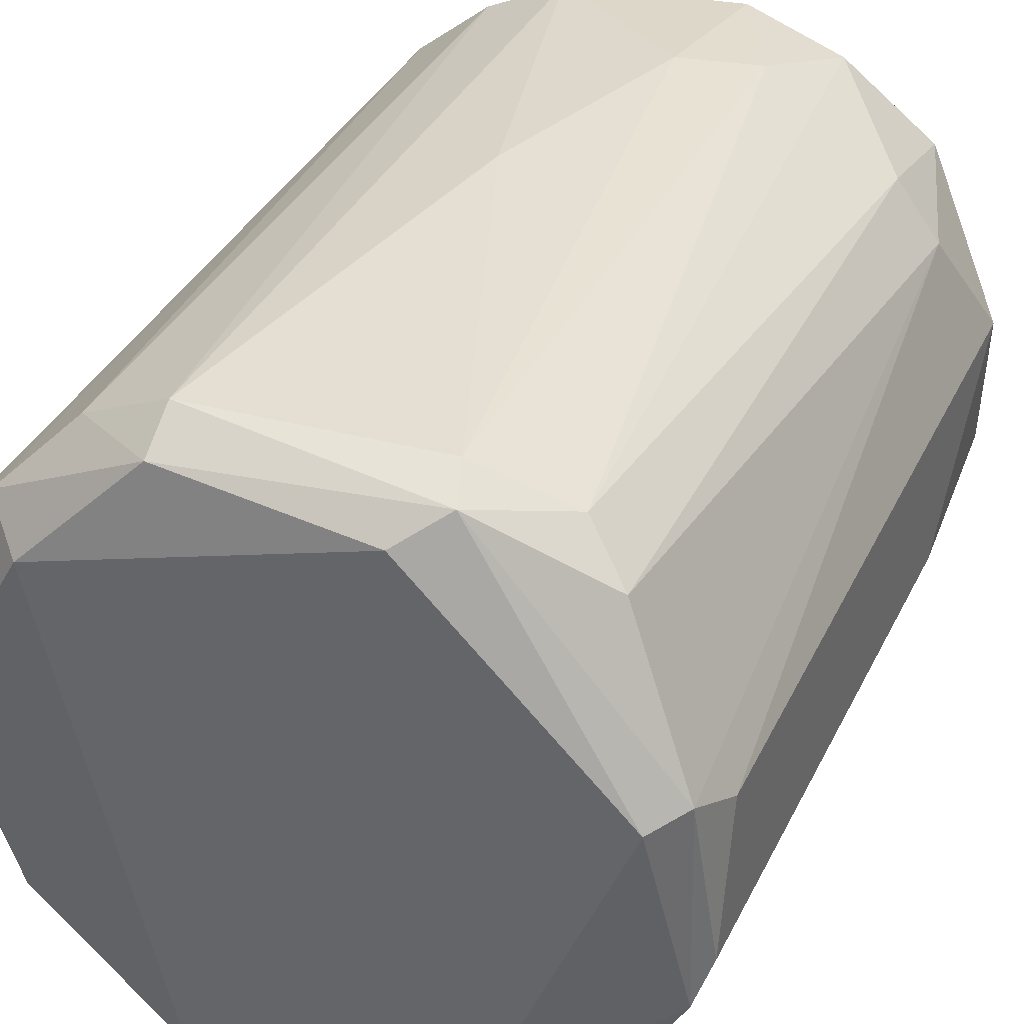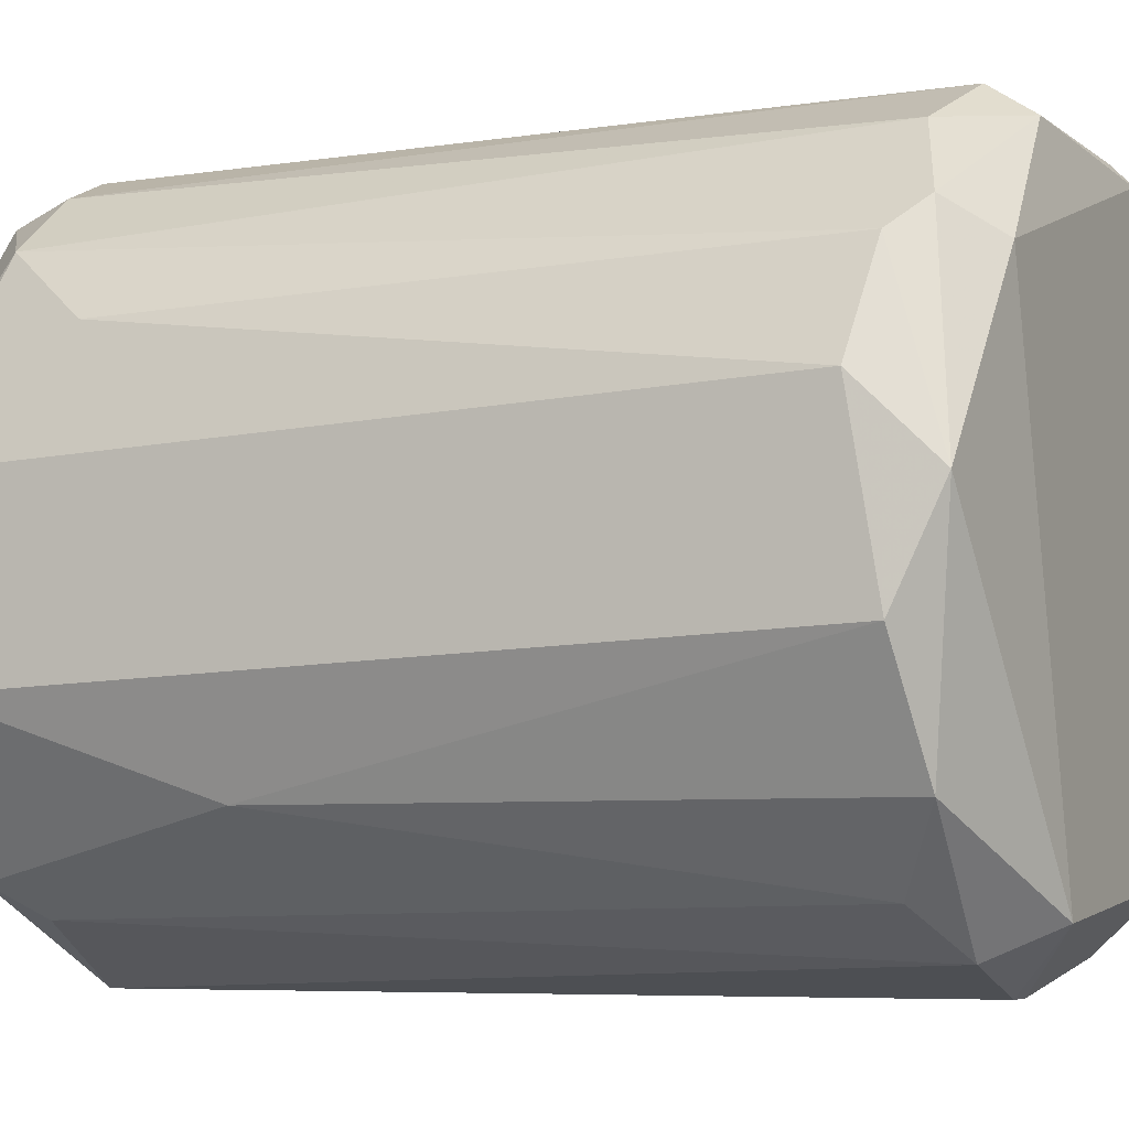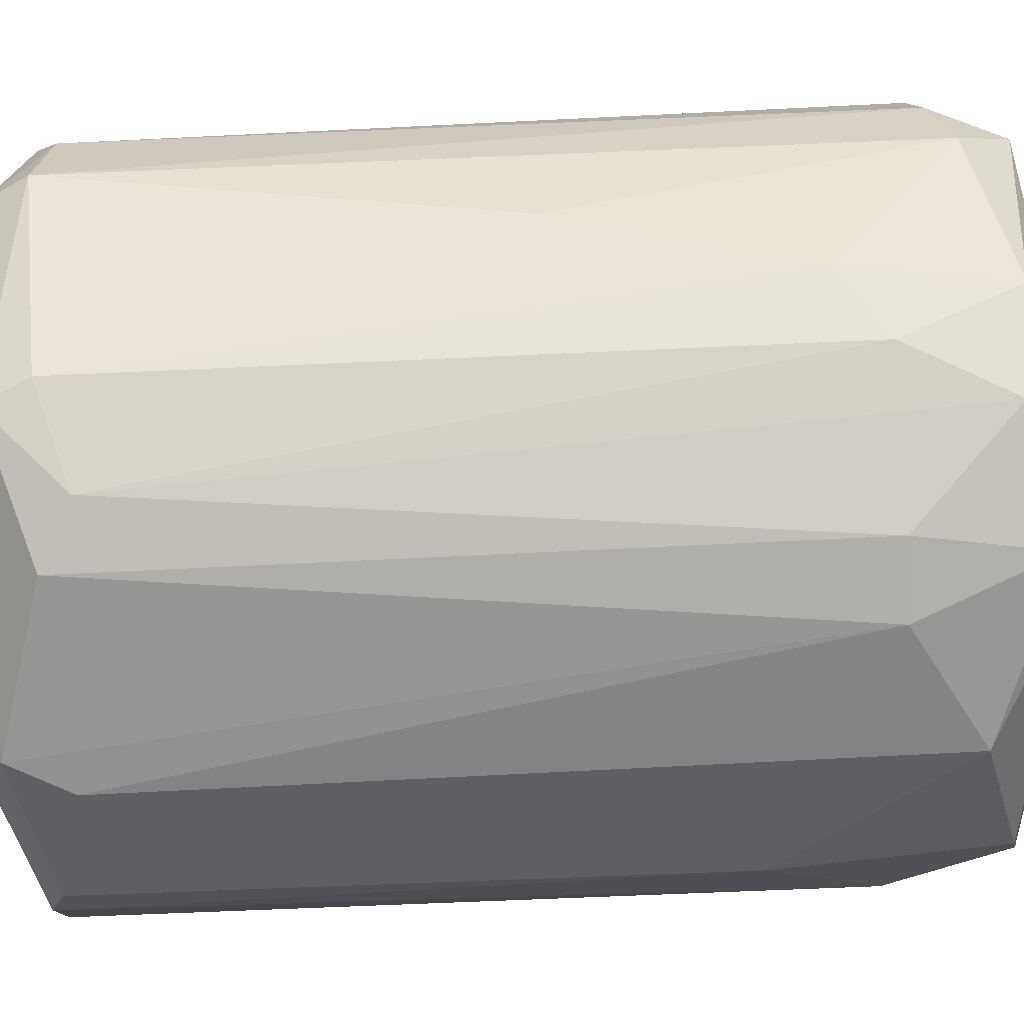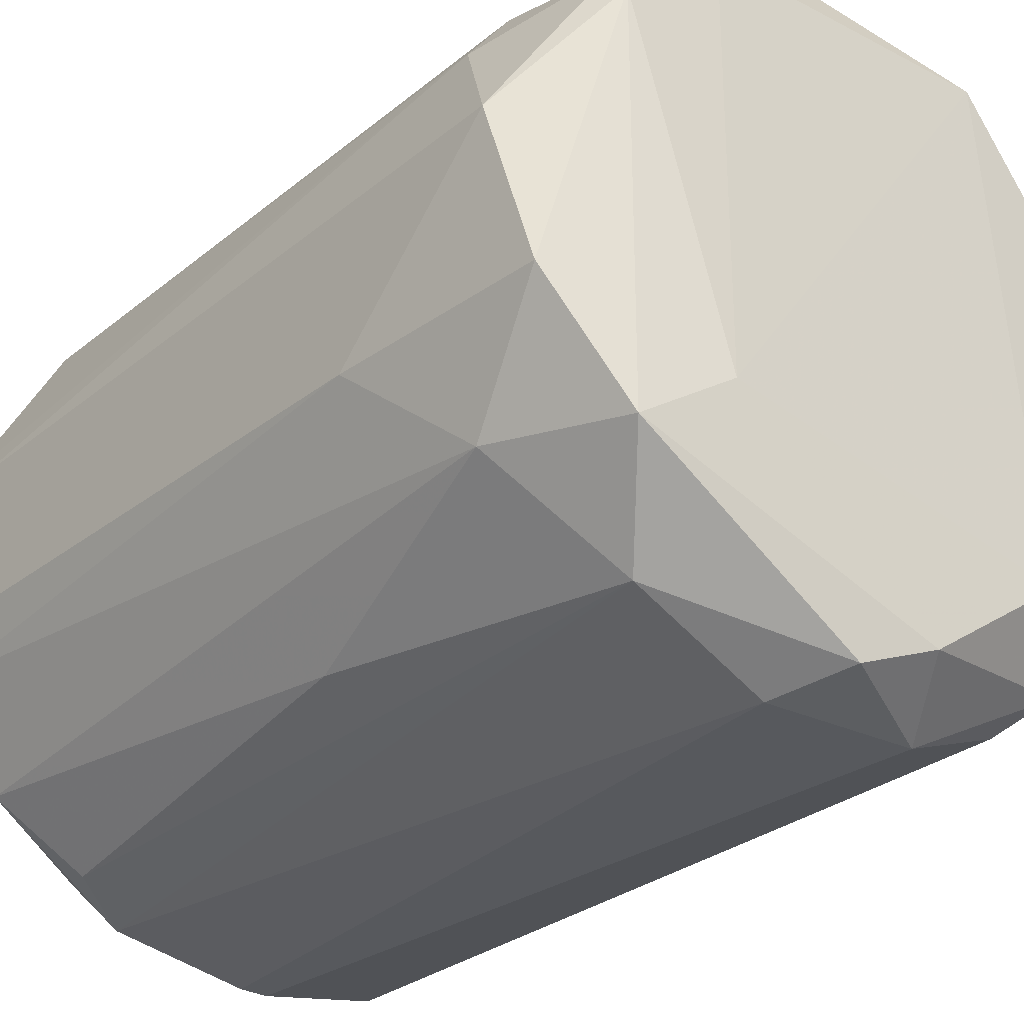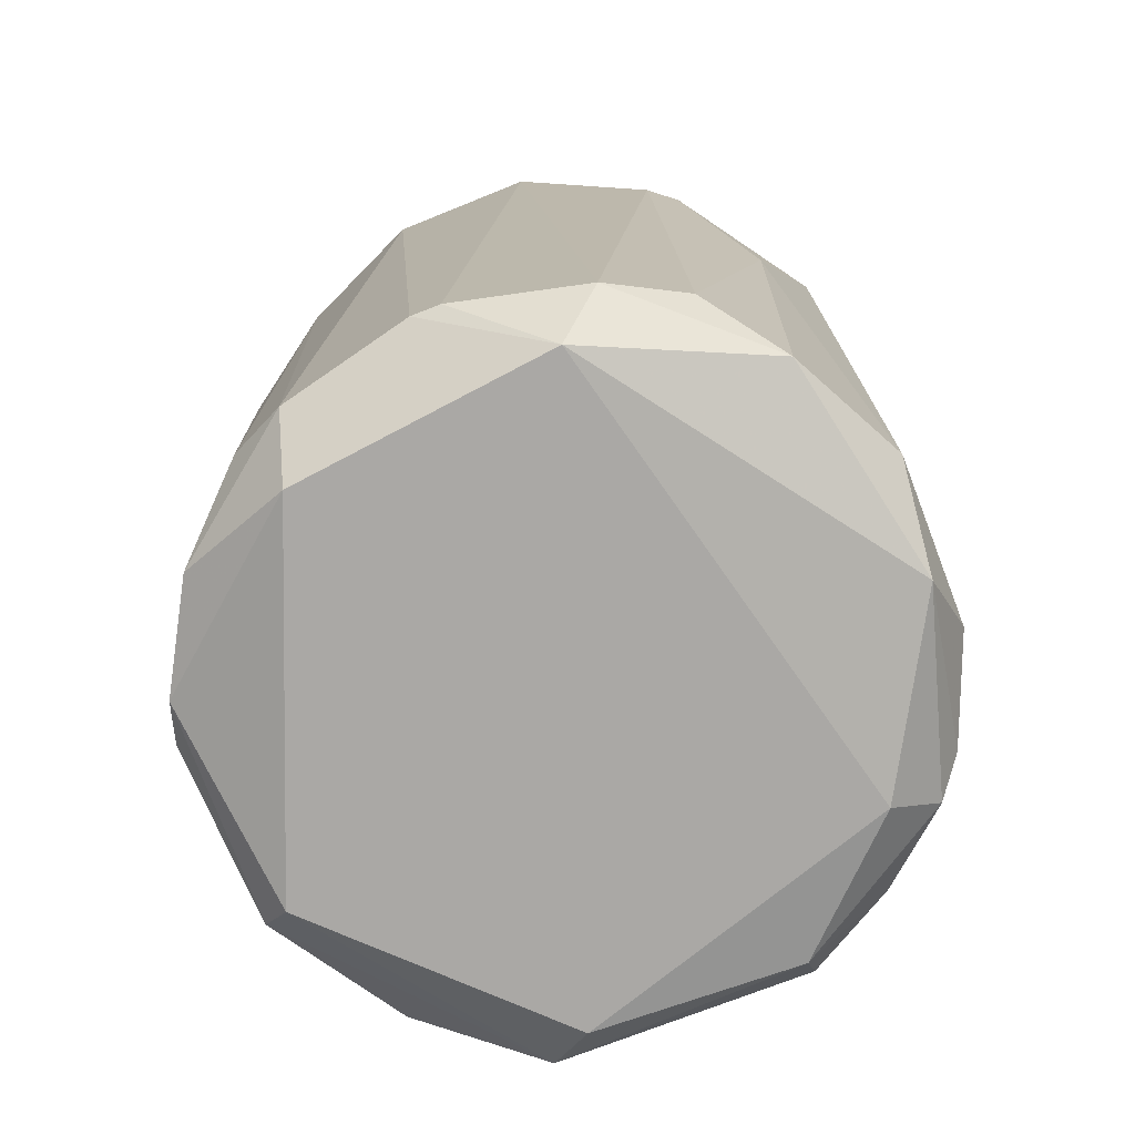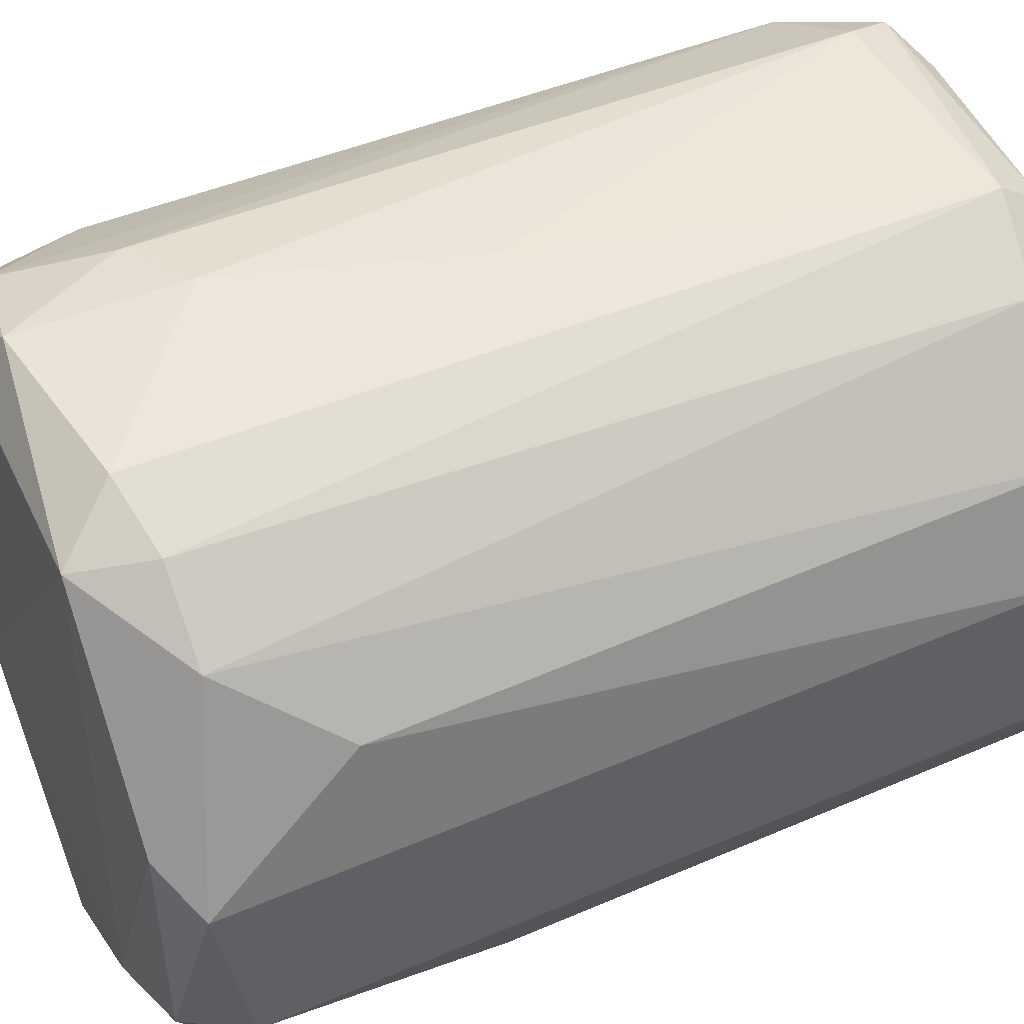
<metadata>
{"format":"obj","ext":"obj","renderer":"f3d","projection":"perspective","resolution":1024,"background":"white","views":[{"elev":35.3,"azim":-157.1,"up":"+Y"},{"elev":-5.9,"azim":115.5,"up":"+Y"},{"elev":49.4,"azim":-93.4,"up":"+Y"},{"elev":-29.6,"azim":-40.1,"up":"+Y"},{"elev":-75.2,"azim":21.4,"up":"+Z"},{"elev":48.4,"azim":65.7,"up":"+Y"}]}
</metadata>
<code>
v 0.03831 0.03796 0.05759
v -0.008215 0.05347 0.03986
v -0.03701 -0.03958 0.008836
v -0.01929 0.05125 0.04651
v -0.01929 0.05125 -0.05763
v -0.02151 -0.04845 -0.05984
v -0.02151 0.04903 -0.06428
v -0.05031 -0.01742 -0.06206
v -0.05031 -0.01299 0.06424
v -0.05031 0.01579 -0.06428
v 0.04052 0.03352 -0.06206
v -0.05253 0.01137 0.05759
v -0.05253 0.01137 -0.0554
v -0.05253 -0.01299 0.03099
v -0.05253 -0.01078 -0.05984
v 0.02724 -0.03073 0.07089
v 0.02724 0.04682 0.05759
v -0.001558 -0.05289 -0.05763
v 0.04275 -0.03073 -0.06206
v -0.03258 0.0446 -0.0532
v -0.04587 0.02908 0.04651
v -0.04587 0.01358 -0.06871
v -0.04587 -0.0285 0.04872
v 0.01173 -0.05289 0.0598
v 0.02945 0.0446 -0.05763
v 0.04496 0.02908 -0.05763
v 0.04496 -0.03073 0.02213
v 0.04496 -0.01964 0.06867
v 0.04496 0.01579 0.06867
v 0.01616 0.04682 -0.06647
v 0.01616 -0.04403 -0.06871
v 0.01616 0.05125 0.0598
v 0.01616 0.05125 -0.05984
v -0.03037 -0.04403 0.05759
v -0.03037 -0.04403 -0.0554
v 0.03167 -0.04403 0.05537
v -0.01486 0.0446 -0.06871
v -0.04145 -0.03295 -0.06206
v 0.002856 0.05347 0.004408
v 0.002856 -0.05289 -0.05763
v 0.04718 0.02687 0.04207
v 0.03389 -0.0418 -0.0554
v 0.03389 0.02908 -0.06871
v 0.05162 0.009147 0.06424
v 0.05162 -0.01742 0.0598
v 0.05162 0.01358 -0.0554
v 0.05162 -0.01299 -0.05984
v 0.0494 0.002494 -0.06647
v -0.02593 -0.02186 0.07089
v -0.02593 0.04682 0.06202
v 0.0361 -0.03958 0.06202
v -0.01043 -0.05289 0.05759
v -0.01043 0.05125 0.06424
v -0.03923 0.03352 0.06645
v -0.03923 0.02908 0.06867
v -0.03923 -0.03073 0.06867
v -0.03923 0.03796 0.04651
v -0.03923 0.03796 -0.05763
v 0.005079 -0.04624 0.07089
v 0.02281 0.0446 0.06867
v 0.02281 -0.04845 -0.05984
v -0.02372 0.04238 0.06867
v -0.02372 -0.03958 -0.06871
v -0.005993 -0.05068 0.06867
f 3 38 35
f 18 40 24
f 40 61 24
f 7 10 58
f 44 45 46
f 16 60 49
f 63 18 6
f 38 63 6
f 40 18 31
f 48 19 31
f 18 63 31
f 63 37 31
f 61 40 31
f 19 61 31
f 19 48 47
f 48 46 47
f 46 45 47
f 64 34 52
f 18 24 52
f 24 64 52
f 6 18 52
f 34 6 52
f 11 48 43
f 48 31 43
f 31 37 43
f 12 54 21
f 58 10 21
f 1 44 41
f 44 46 41
f 10 7 22
f 7 37 22
f 37 63 22
f 1 11 25
f 33 7 5
f 34 64 56
f 9 23 56
f 23 34 56
f 12 9 55
f 54 12 55
f 9 56 55
f 56 49 55
f 45 44 28
f 51 45 28
f 16 51 28
f 9 12 14
f 12 15 14
f 23 9 14
f 45 51 27
f 19 47 27
f 47 45 27
f 61 19 42
f 19 27 42
f 42 27 36
f 51 24 36
f 24 61 36
f 27 51 36
f 61 42 36
f 34 23 3
f 23 38 3
f 60 1 17
f 33 32 17
f 32 60 17
f 25 33 17
f 1 25 17
f 32 2 53
f 60 32 53
f 7 58 20
f 5 7 20
f 54 50 57
f 21 54 57
f 58 21 57
f 20 58 57
f 50 20 57
f 10 15 13
f 15 12 13
f 21 10 13
f 12 21 13
f 44 1 29
f 1 60 29
f 60 16 29
f 28 44 29
f 16 28 29
f 2 5 4
f 53 2 4
f 50 53 4
f 20 50 4
f 5 20 4
f 2 32 39
f 32 33 39
f 5 2 39
f 33 5 39
f 63 38 8
f 15 10 8
f 38 23 8
f 10 22 8
f 22 63 8
f 14 15 8
f 23 14 8
f 48 11 26
f 11 1 26
f 46 48 26
f 1 41 26
f 41 46 26
f 64 24 59
f 24 51 59
f 51 16 59
f 16 49 59
f 56 64 59
f 49 56 59
f 50 54 62
f 49 60 62
f 54 55 62
f 55 49 62
f 53 50 62
f 60 53 62
f 7 33 30
f 37 7 30
f 11 43 30
f 43 37 30
f 25 11 30
f 33 25 30
f 6 34 35
f 38 6 35
f 34 3 35

</code>
